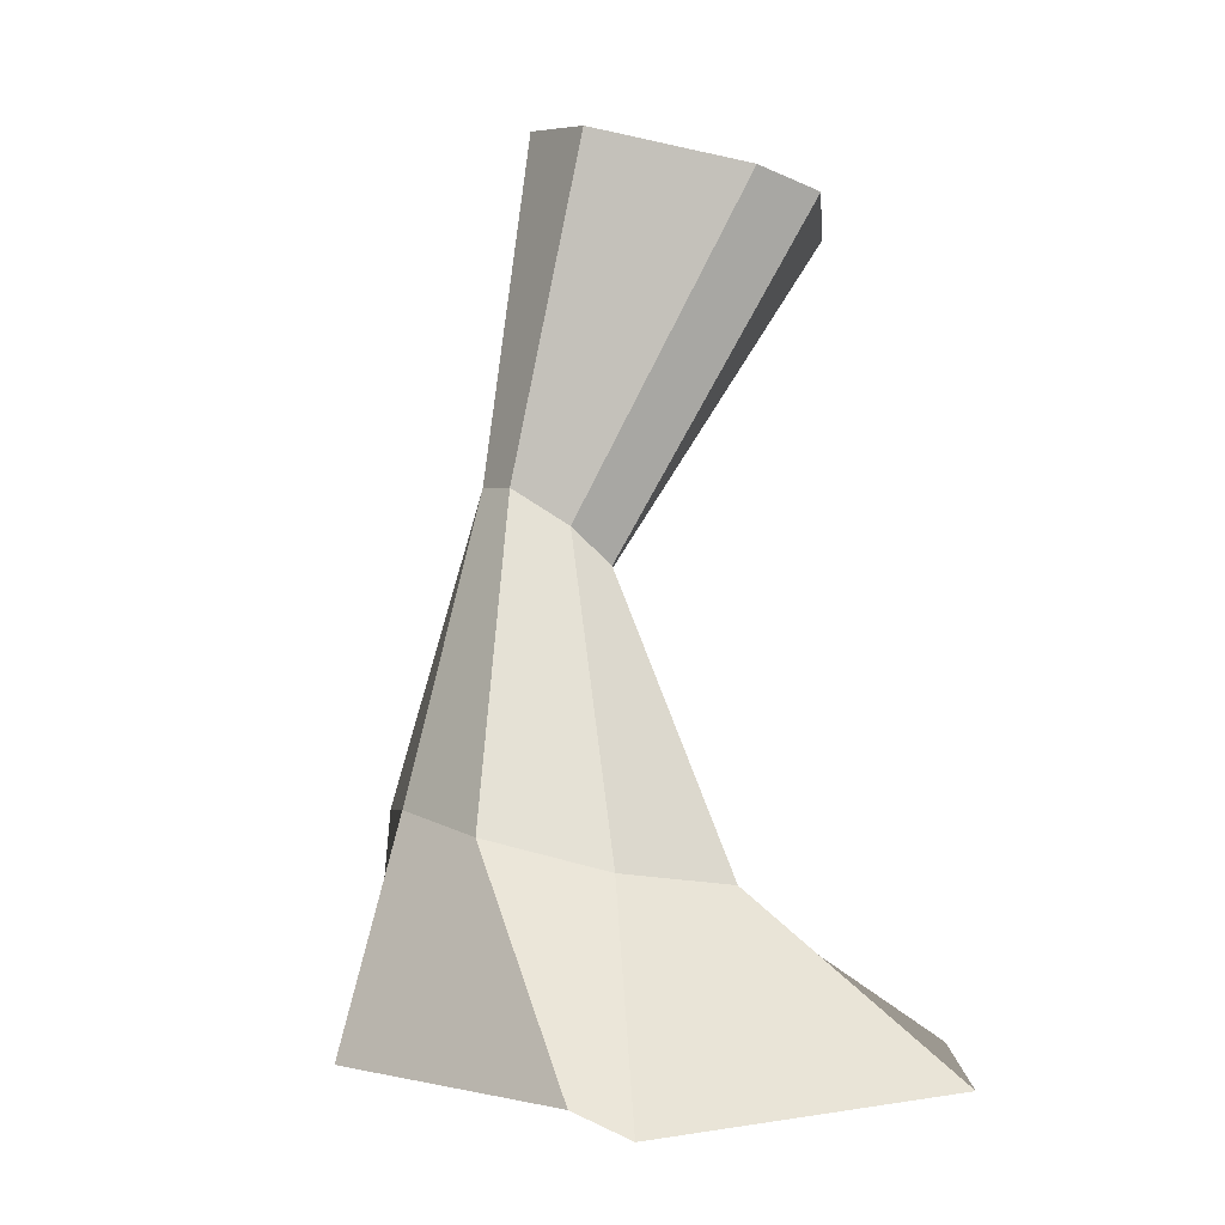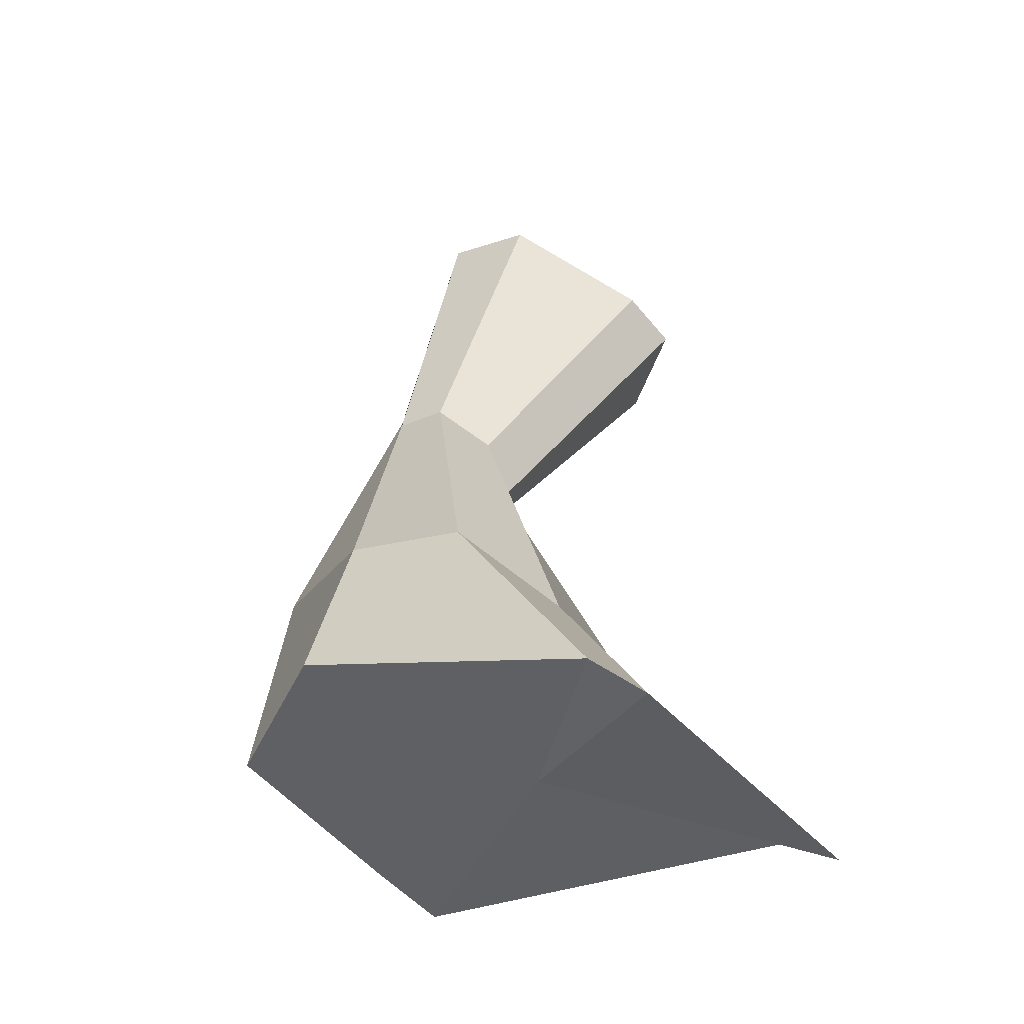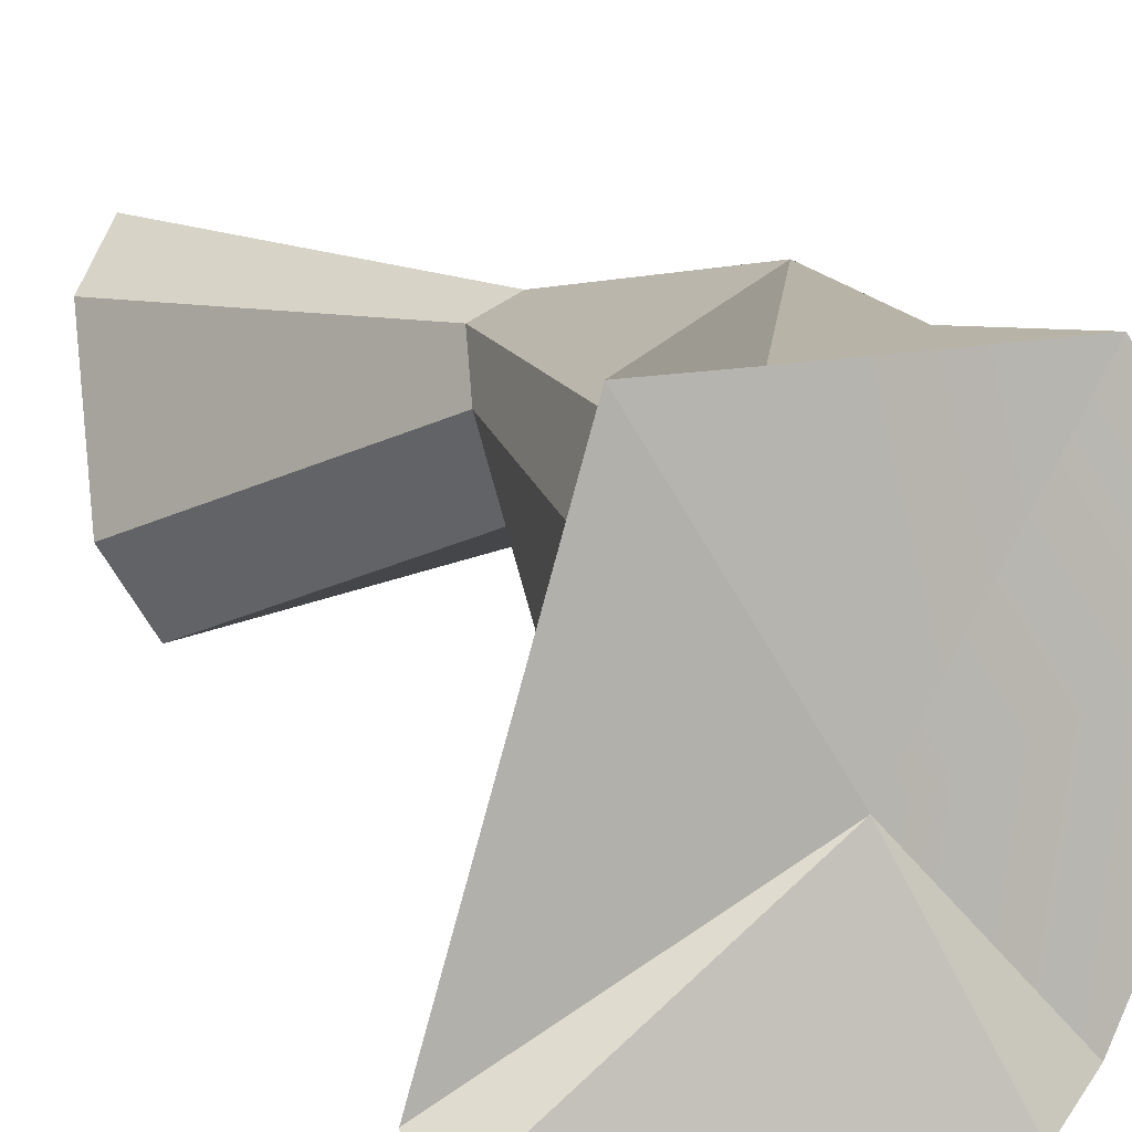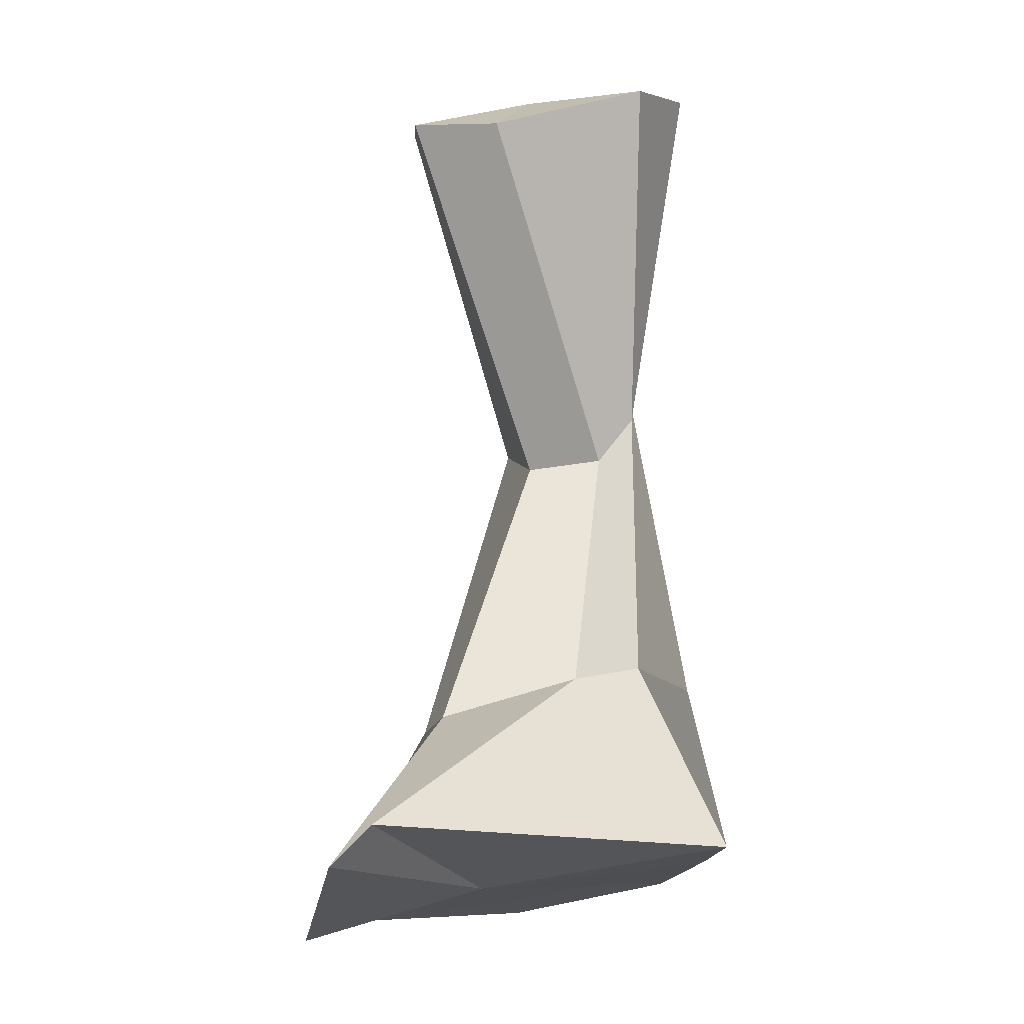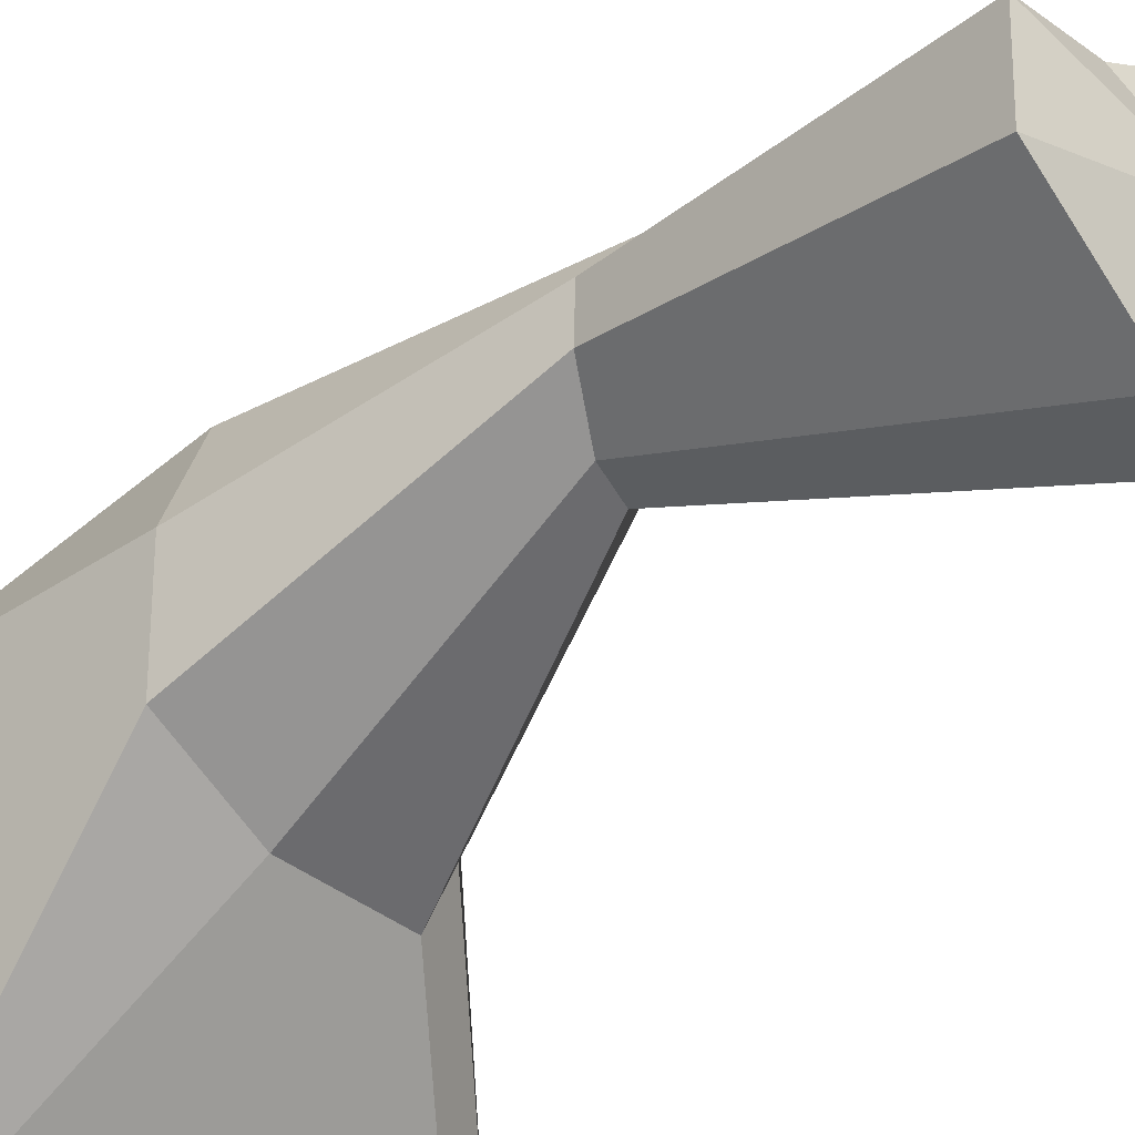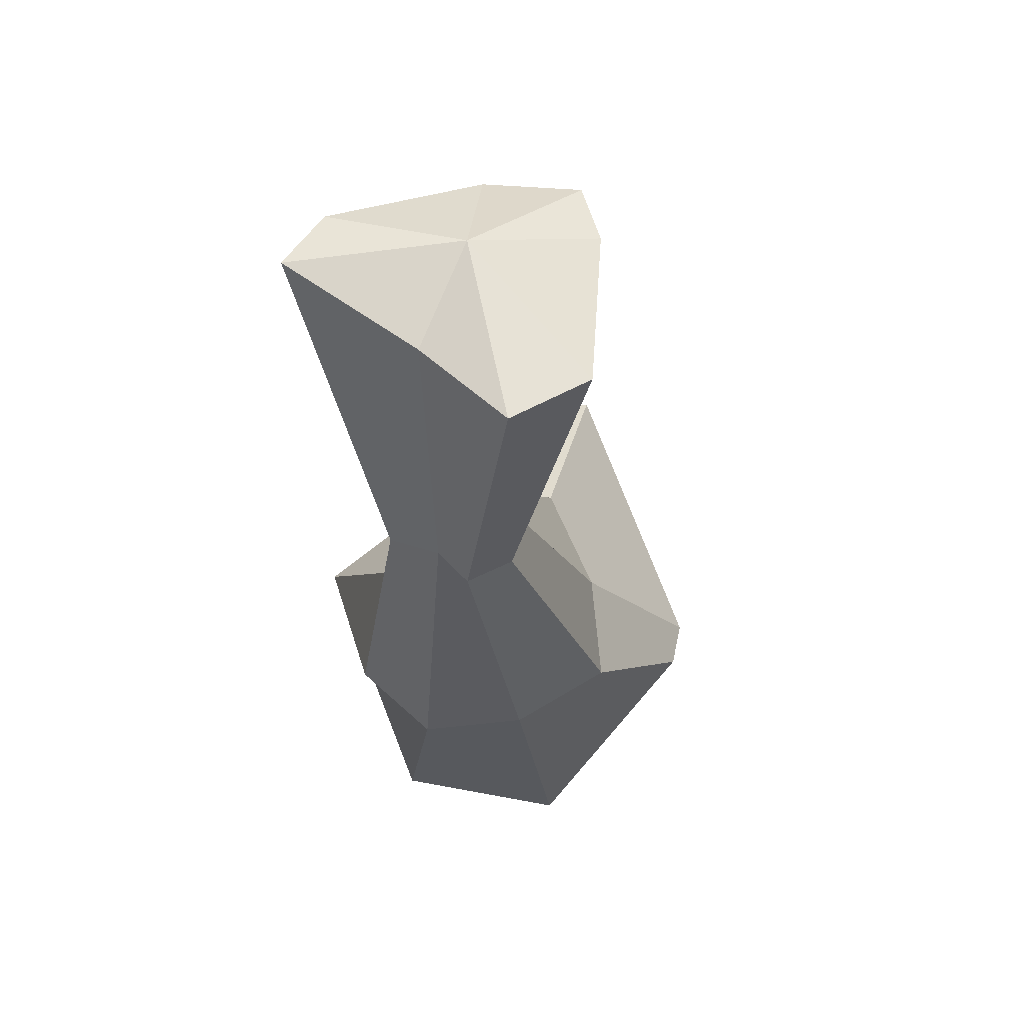
<metadata>
{"format":"obj","ext":"obj","renderer":"f3d","projection":"perspective","resolution":1024,"background":"white","views":[{"elev":-8.0,"azim":153.4,"up":"+Y"},{"elev":-49.4,"azim":126.2,"up":"+Y"},{"elev":14.2,"azim":-21.5,"up":"+Z"},{"elev":-18.2,"azim":-99.9,"up":"+Y"},{"elev":-44.0,"azim":141.3,"up":"+Z"},{"elev":70.4,"azim":67.7,"up":"+Y"}]}
</metadata>
<code>
g tree_mango_COL
v -0.4723 0.6785 -0.397
v -0.1106 2.153 0.1193
v -0.2676 2.174 0.4713
v -0.4723 0.6785 -0.397
v -0.3658 0.9295 0.3085
v -0.1868 2.453 0.6785
v -1.023 4.026 0.5597
v -0.8519 4.078 0.8285
v -0.8519 4.078 0.8285
v 0.06028 2.593 0.7448
v 0.3434 -0.3567 -0.9927
v -0.05625 -0.1187 -0.1301
v 0.5656 -0.2343 -0.8367
v -1.283 -0.2 -1.015
v -0.05625 -0.1187 -0.1301
v 0.3434 -0.3567 -0.9927
v -1.261 -0.0007161 -0.8245
v -0.05625 -0.1187 -0.1301
v -1.283 -0.2 -1.015
v -0.7133 0.02601 0.9897
v -0.05625 -0.1187 -0.1301
v -1.261 -0.0007161 -0.8245
v 0.2146 4.102 -0.24
v -0.6158 4.124 0.01981
v -0.4895 3.923 -0.5892
v -0.4895 3.923 -0.5892
v -0.6158 4.124 0.01981
v -0.8029 3.826 -0.6286
v -0.8029 3.826 -0.6286
v -0.6158 4.124 0.01981
v -1.053 3.738 -0.2276
v -1.053 3.738 -0.2276
v -0.6158 4.124 0.01981
v -1.023 4.026 0.5597
v -1.023 4.026 0.5597
v -0.6158 4.124 0.01981
v -0.8519 4.078 0.8285
v -0.8519 4.078 0.8285
v -0.6158 4.124 0.01981
v -0.2177 4.08 0.4128
v -0.2177 4.08 0.4128
v -0.6158 4.124 0.01981
v 0.283 4.198 0.1883
v 0.283 4.198 0.1883
v -0.6158 4.124 0.01981
v 0.2146 4.102 -0.24
v 0.5656 -0.2343 -0.8367
v 0.7105 0.8722 -0.2198
v 0.1386 0.7236 -0.4073
v 0.3434 -0.3567 -0.9927
v 0.3434 -0.3567 -0.9927
v 0.1386 0.7236 -0.4073
v -0.4723 0.6785 -0.397
v -1.283 -0.2 -1.015
v -1.283 -0.2 -1.015
v -0.4723 0.6785 -0.397
v -0.3658 0.9295 0.3085
v -1.261 -0.0007161 -0.8245
v -1.261 -0.0007161 -0.8245
v -0.3658 0.9295 0.3085
v -0.272 1.022 0.6679
v -0.7133 0.02601 0.9897
v -0.7133 0.02601 0.9897
v -0.272 1.022 0.6679
v 0.2405 1.034 1.069
v -0.2948 0.01817 0.9957
v -0.2948 0.01817 0.9957
v 0.2405 1.034 1.069
v 0.681 1.048 0.8552
v 0.7071 0.03164 1.009
v 0.7071 0.03164 1.009
v 0.681 1.048 0.8552
v 0.823 1.014 0.3455
v 1.15 -0.09299 0.2735
v 1.15 -0.09299 0.2735
v 0.823 1.014 0.3455
v 0.7105 0.8722 -0.2198
v 0.5656 -0.2343 -0.8367
v 0.7105 0.8722 -0.2198
v 0.3702 2.493 0.2065
v 0.1399 2.307 0.04109
v 0.1386 0.7236 -0.4073
v 0.1386 0.7236 -0.4073
v 0.1399 2.307 0.04109
v -0.1106 2.153 0.1193
v -0.4723 0.6785 -0.397
v -0.3658 0.9295 0.3085
v -0.2676 2.174 0.4713
v -0.1868 2.453 0.6785
v -0.272 1.022 0.6679
v -0.272 1.022 0.6679
v -0.1868 2.453 0.6785
v 0.06028 2.593 0.7448
v 0.2405 1.034 1.069
v 0.2405 1.034 1.069
v 0.06028 2.593 0.7448
v 0.2743 2.766 0.5623
v 0.681 1.048 0.8552
v -0.2177 4.08 0.4128
v 0.283 4.198 0.1883
v 0.3952 2.534 0.46
v 0.681 1.048 0.8552
v 0.2743 2.766 0.5623
v 0.3952 2.534 0.46
v 0.823 1.014 0.3455
v 0.823 1.014 0.3455
v 0.3952 2.534 0.46
v 0.3702 2.493 0.2065
v 0.7105 0.8722 -0.2198
v 0.3702 2.493 0.2065
v 0.2146 4.102 -0.24
v -0.4895 3.923 -0.5892
v 0.1399 2.307 0.04109
v 0.1399 2.307 0.04109
v -0.4895 3.923 -0.5892
v -0.8029 3.826 -0.6286
v -0.1106 2.153 0.1193
v -0.1106 2.153 0.1193
v -0.8029 3.826 -0.6286
v -1.053 3.738 -0.2276
v -0.2676 2.174 0.4713
v -0.2676 2.174 0.4713
v -1.053 3.738 -0.2276
v -1.023 4.026 0.5597
v -0.1868 2.453 0.6785
v 0.06028 2.593 0.7448
v -0.8519 4.078 0.8285
v -0.2177 4.08 0.4128
v 0.2743 2.766 0.5623
v 0.3952 2.534 0.46
v 0.283 4.198 0.1883
v 0.2146 4.102 -0.24
v 0.3702 2.493 0.2065
v -0.2948 0.01817 0.9957
v -0.05625 -0.1187 -0.1301
v -0.7133 0.02601 0.9897
v 0.7071 0.03164 1.009
v 1.15 -0.09299 0.2735
v 0.7071 0.03164 1.009
v 0.5656 -0.2343 -0.8367
g tree_mango_COL_0
f 3 2 1
f 5 3 4
f 8 7 6
f 10 9 6
f 13 12 11
f 16 15 14
f 19 18 17
f 22 21 20
f 25 24 23
f 28 27 26
f 31 30 29
f 34 33 32
f 37 36 35
f 40 39 38
f 43 42 41
f 46 45 44
f 49 48 47
f 50 49 47
f 53 52 51
f 54 53 51
f 57 56 55
f 58 57 55
f 61 60 59
f 62 61 59
f 65 64 63
f 66 65 63
f 69 68 67
f 70 69 67
f 73 72 71
f 74 73 71
f 77 76 75
f 78 77 75
f 81 80 79
f 82 81 79
f 85 84 83
f 86 85 83
f 89 88 87
f 90 89 87
f 93 92 91
f 94 93 91
f 97 96 95
f 98 97 95
f 100 99 97
f 101 100 97
f 104 103 102
f 105 104 102
f 108 107 106
f 109 108 106
f 112 111 110
f 113 112 110
f 116 115 114
f 117 116 114
f 120 119 118
f 121 120 118
f 124 123 122
f 125 124 122
f 128 127 126
f 129 128 126
f 132 131 130
f 133 132 130
f 136 135 134
f 134 135 137
f 139 135 138
f 138 135 140

</code>
